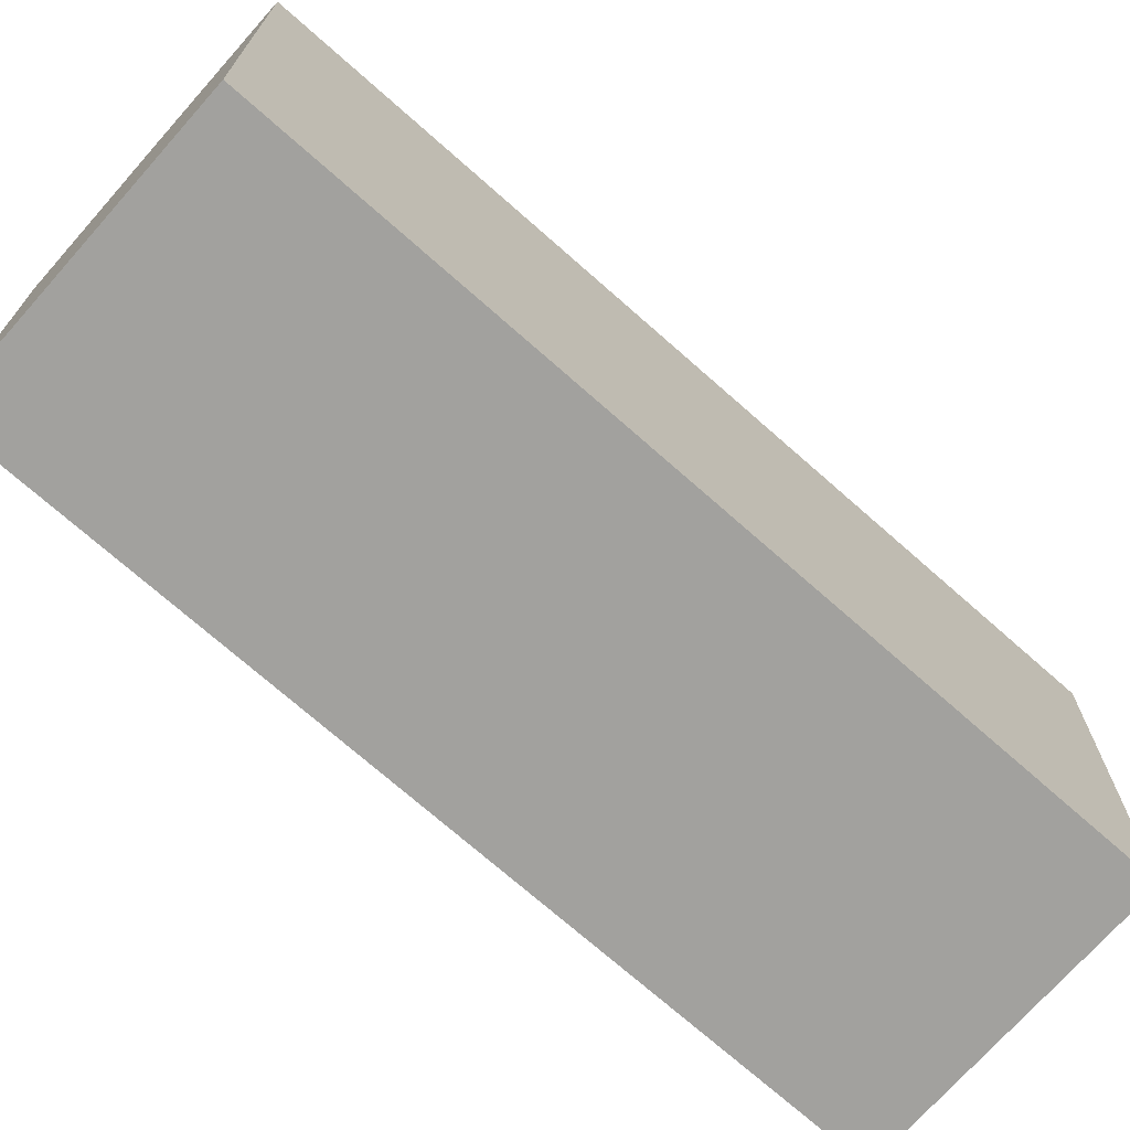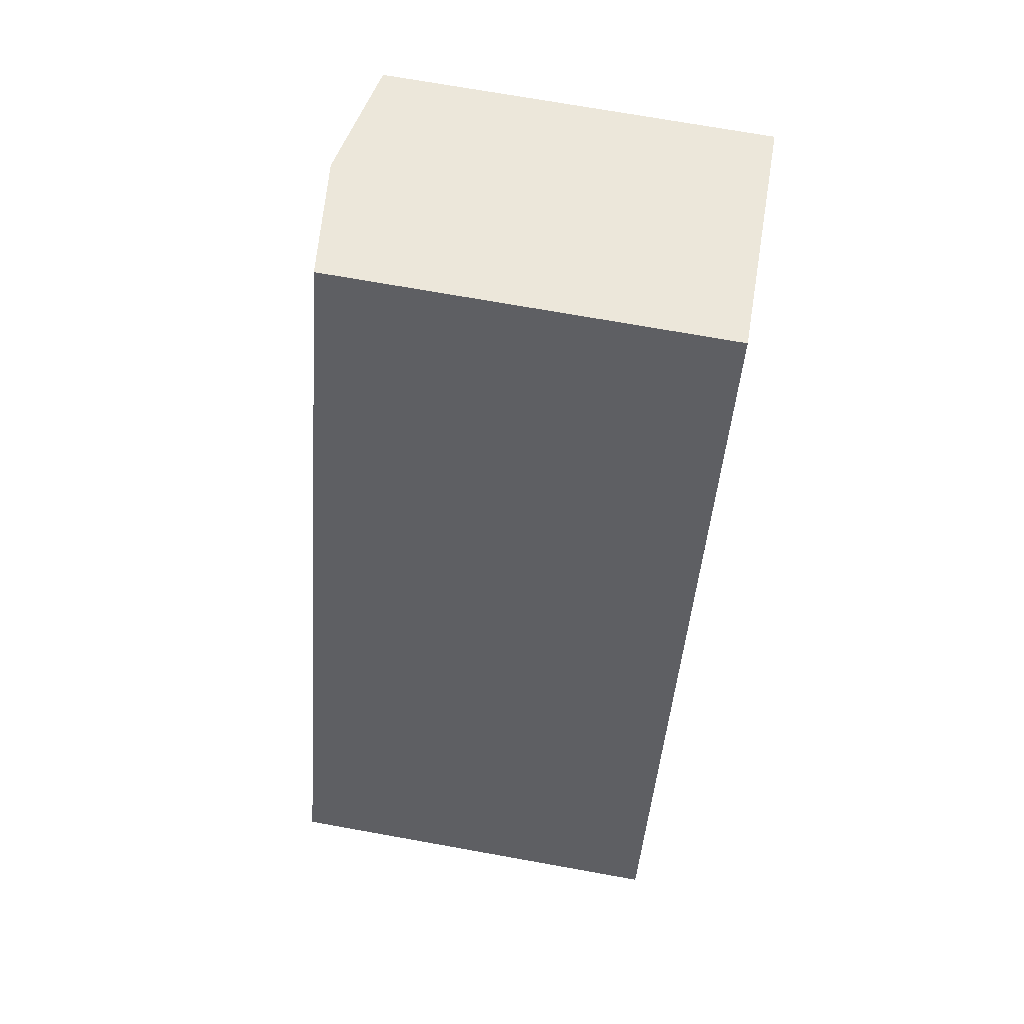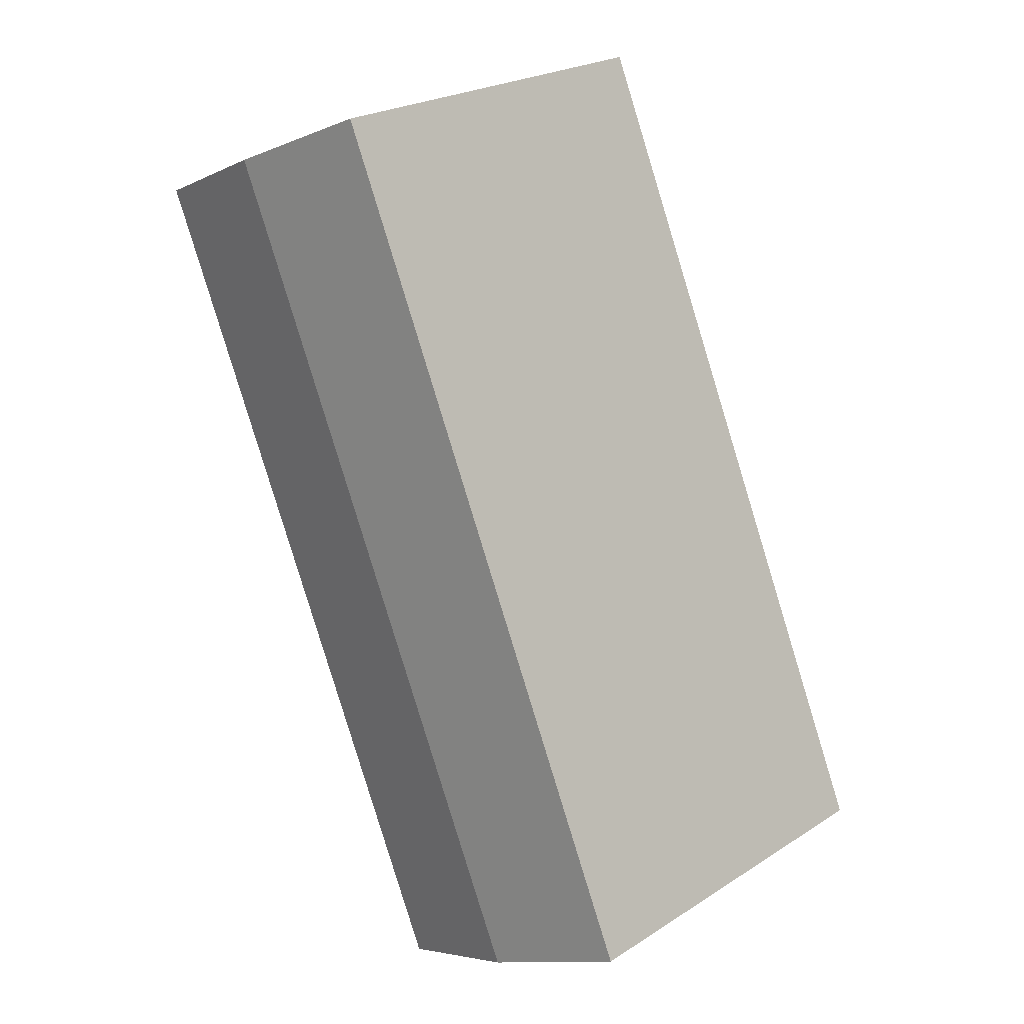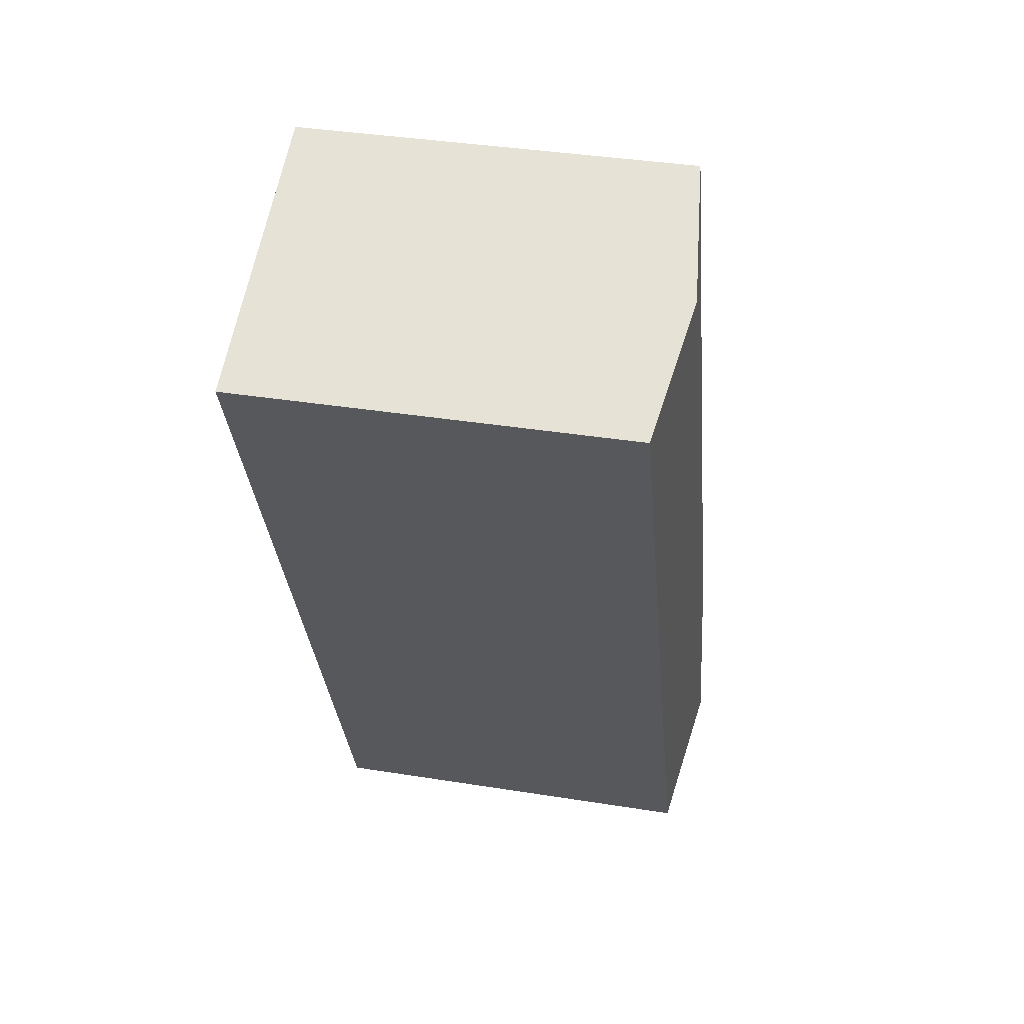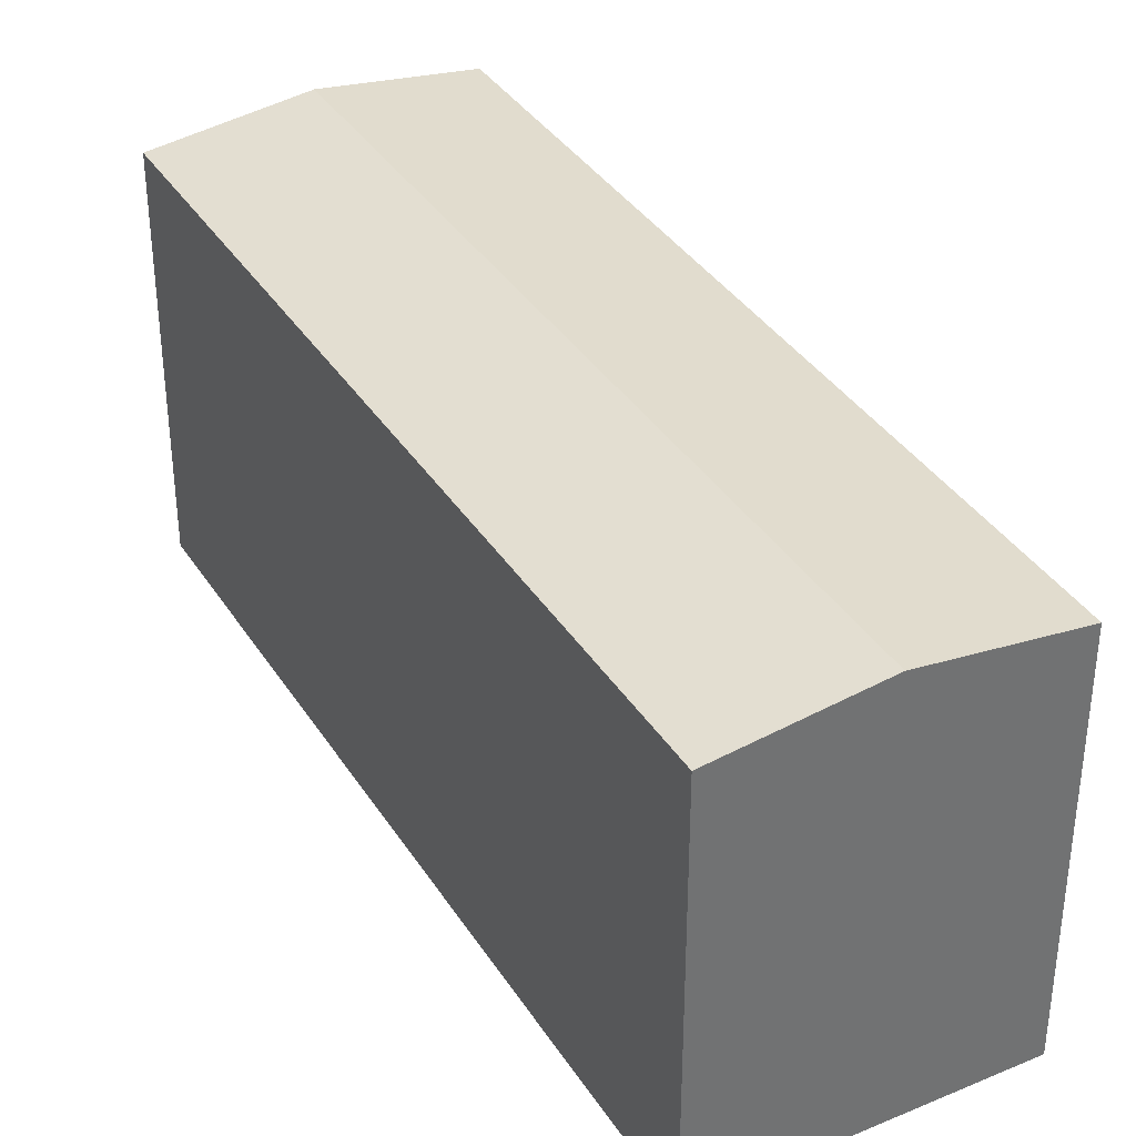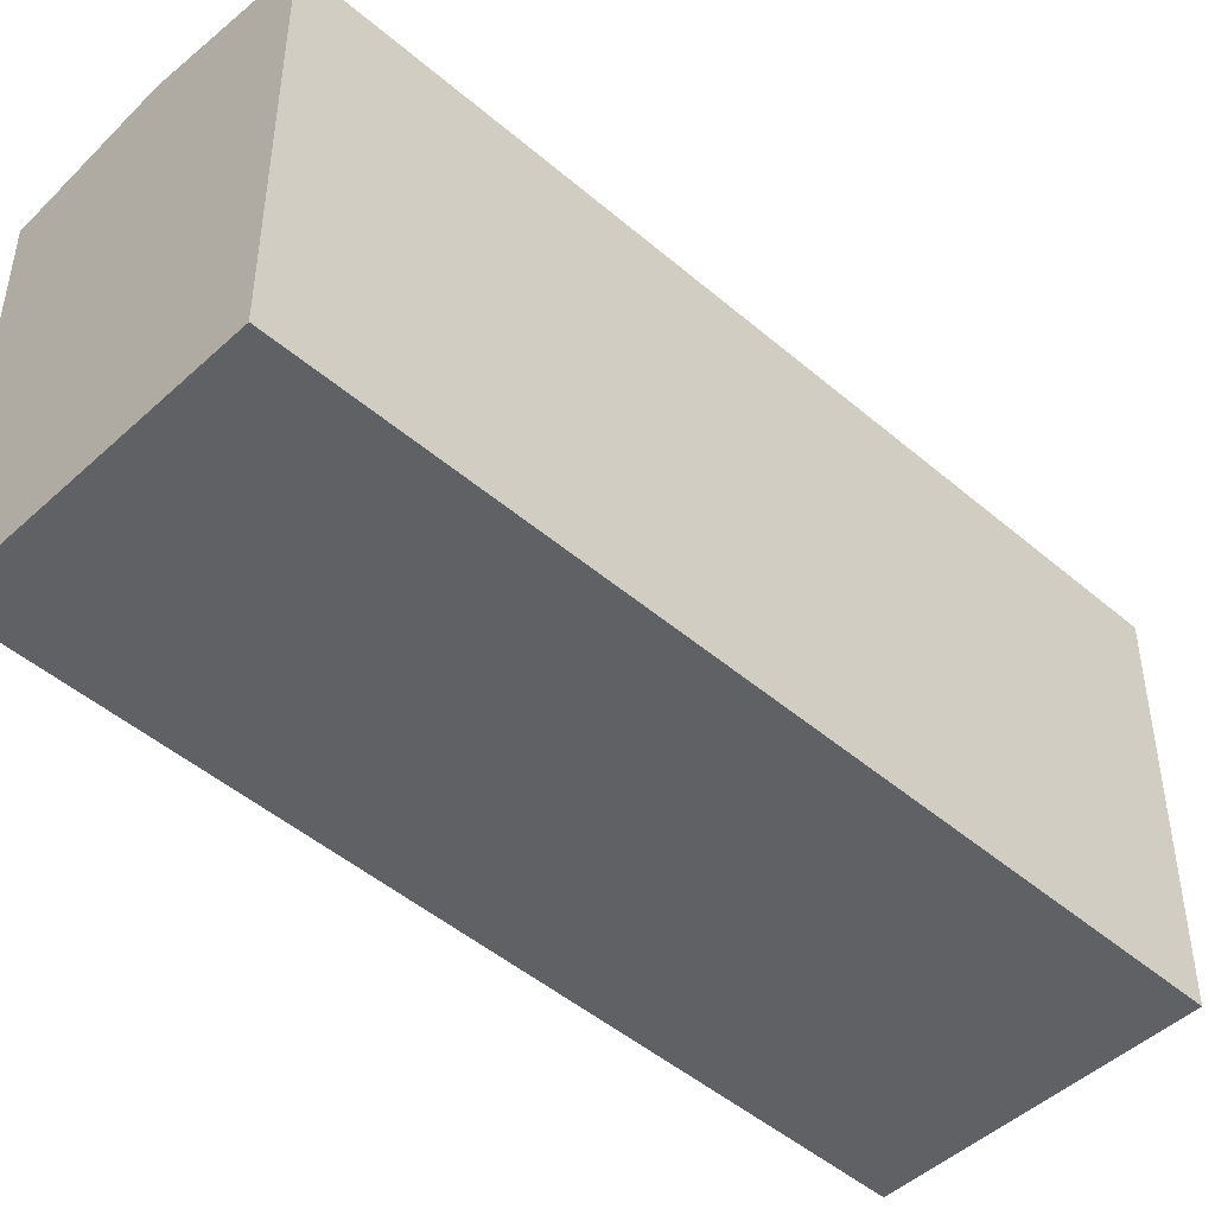
<metadata>
{"format":"obj","ext":"obj","renderer":"f3d","projection":"perspective","resolution":1024,"background":"white","views":[{"elev":-72.0,"azim":72.2,"up":"+Y"},{"elev":70.9,"azim":-79.8,"up":"+Z"},{"elev":23.9,"azim":-136.4,"up":"+Z"},{"elev":37.2,"azim":101.7,"up":"+Z"},{"elev":36.7,"azim":175.1,"up":"+Y"},{"elev":-47.5,"azim":-110.3,"up":"+Y"}]}
</metadata>
<code>
v  16.34 10.18 17.51
v  3.624 10.67 -1.591
v  12.72 10.67 19.1
v  16 10.18 16.75
v  15.3 10.18 15.15
v  11.71 10.18 6.969
v  11.23 10.18 5.879
v  7.249 10.18 -3.183
v  0 10.18 6.235e-16
v  7.92 10.18 18.02
v  8.652 10.18 19.69
v  9.093 10.18 20.7
v  7.249 1.949e-16 -3.183
v  0 0 0
v  3.624 9.742e-17 -1.591
v  7.92 -1.104e-15 18.02
v  8.652 -1.206e-15 19.69
v  9.093 -1.267e-15 20.7
v  16.34 -1.072e-15 17.51
v  12.72 -1.17e-15 19.1
v  16 -1.026e-15 16.75
v  15.3 -9.277e-16 15.15
v  11.71 -4.267e-16 6.969
v  11.23 -3.6e-16 5.879
g defaultobject
f 1 2 3
f 2 1 4
f 2 4 5
f 2 5 6
f 2 6 7
f 2 7 8
f 9 3 2
f 3 9 10
f 3 10 11
f 3 11 12
f 13 2 8
f 2 13 9
f 9 13 14
f 14 13 15
f 14 10 9
f 10 14 16
f 10 16 11
f 11 16 12
f 12 16 17
f 12 17 18
f 18 3 12
f 3 18 1
f 1 18 19
f 19 18 20
f 19 4 1
f 4 19 5
f 5 19 6
f 6 19 21
f 6 21 22
f 6 22 7
f 7 22 23
f 7 23 8
f 8 23 24
f 8 24 13
f 20 21 19
f 21 20 18
f 21 18 22
f 22 18 17
f 22 17 16
f 22 16 23
f 23 16 14
f 23 14 24
f 24 14 15
f 24 15 13

</code>
